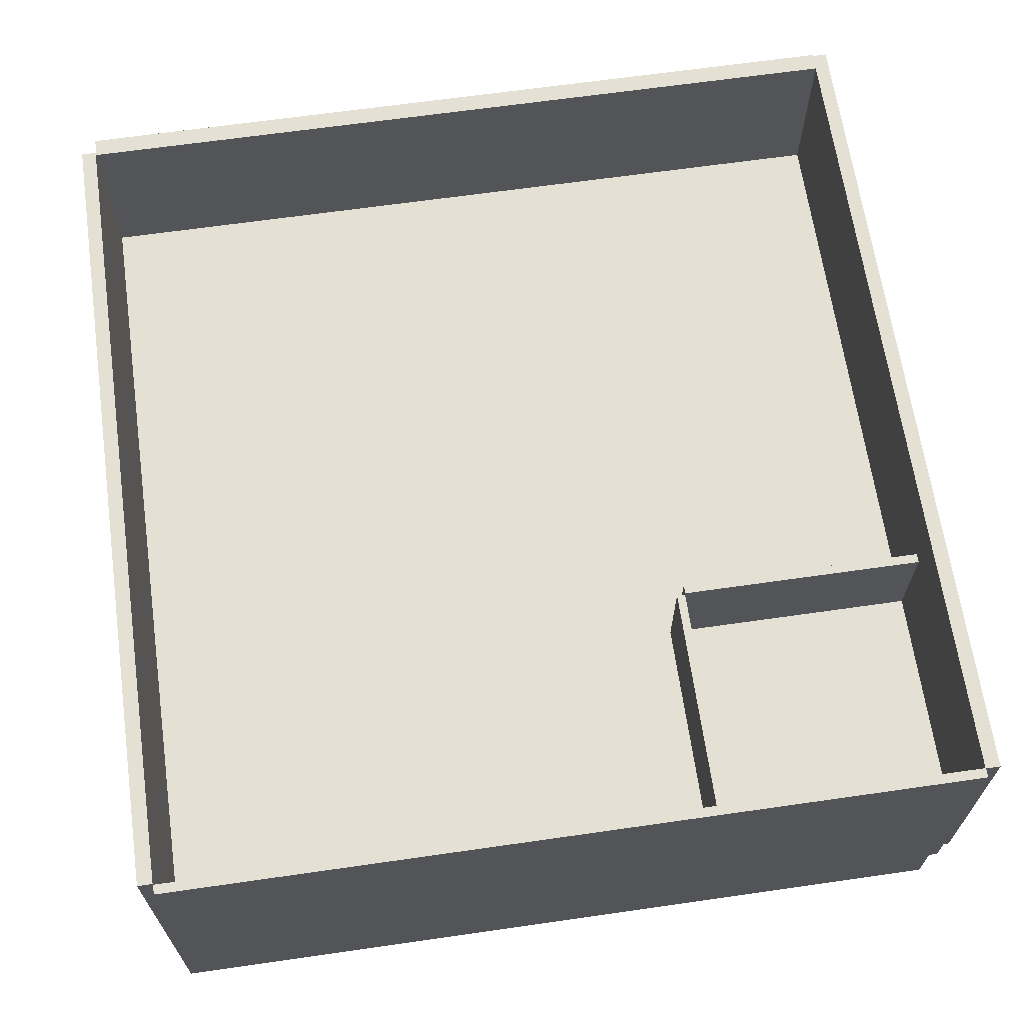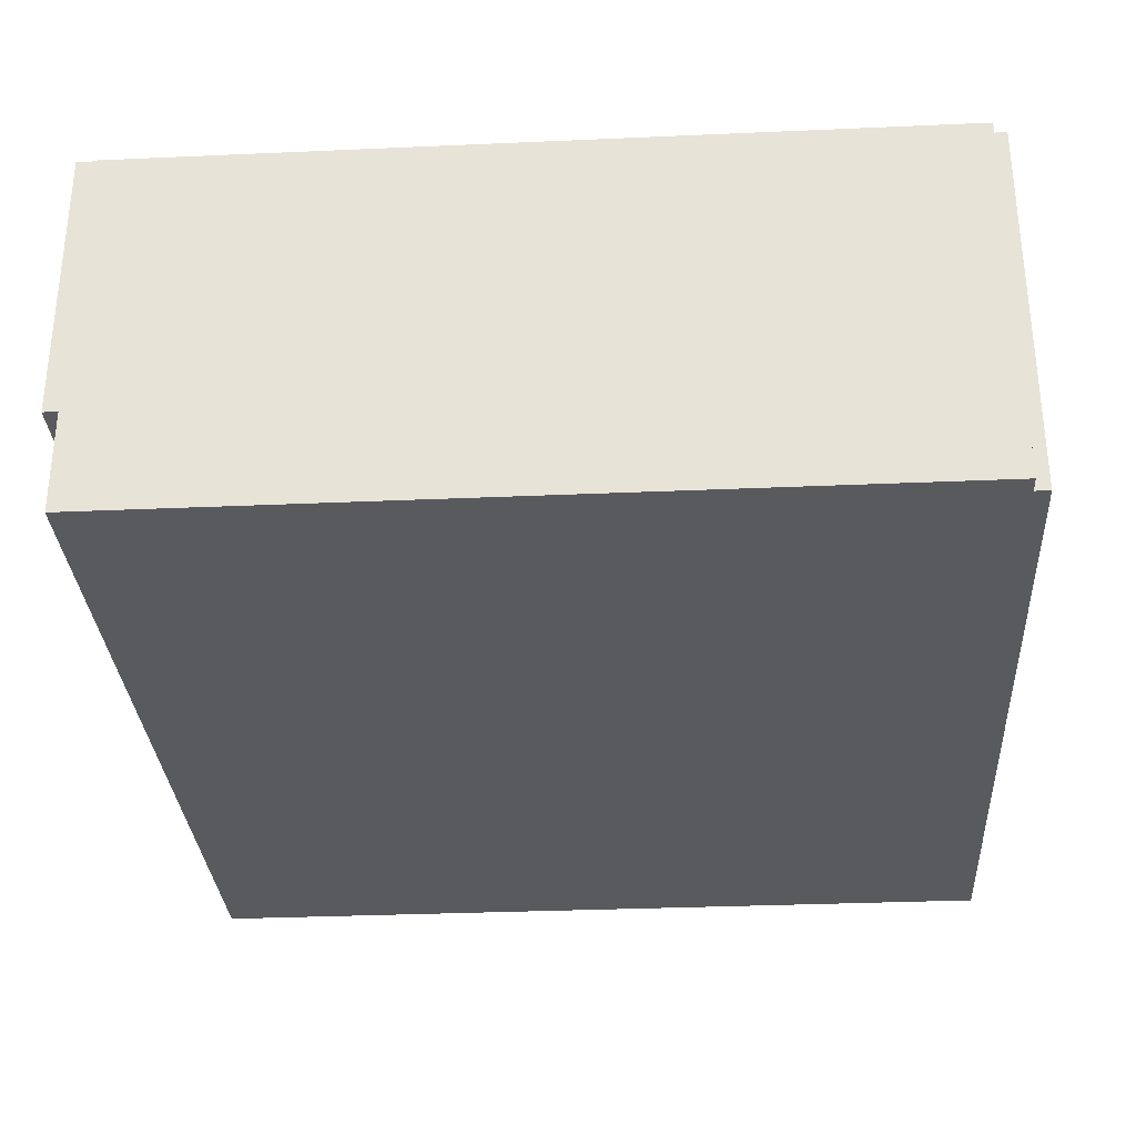
<metadata>
{"format":"obj","ext":"obj","renderer":"f3d","projection":"perspective","resolution":1024,"background":"white","views":[{"elev":65.8,"azim":81.8,"up":"+Y"},{"elev":-31.3,"azim":-86.4,"up":"+Y"}]}
</metadata>
<code>
o Machine0
g machine 1
v 0 0 3.924
v -2.952 0 3.924
v -2.952 1.217 3.924
v 0 1.217 3.924
v 0 0 3.924
v -2.952 1.217 3.924
v -2.952 0 3.924
v -9.888 0 3.924
v -9.888 1.217 3.924
v -2.952 1.217 3.924
v -2.952 0 3.924
v -9.888 1.217 3.924
v -2.952 1.217 3.924
v -9.888 1.217 3.924
v -9.888 2.433 3.924
v -2.952 2.433 3.924
v -2.952 1.217 3.924
v -9.888 2.433 3.924
v 0 1.217 3.924
v -2.952 1.217 3.924
v -2.952 2.433 3.924
v 0 2.433 3.924
v 0 1.217 3.924
v -2.952 2.433 3.924
v -10.11 0 3.747
v -10.11 0 -2.952
v -10.11 1.217 -2.952
v -10.11 1.217 3.747
v -10.11 0 3.747
v -10.11 1.217 -2.952
v -10.11 0 -2.952
v -10.11 0 -5.903
v -10.11 1.217 -5.903
v -10.11 1.217 -2.952
v -10.11 0 -2.952
v -10.11 1.217 -5.903
v -10.11 1.217 -2.952
v -10.11 1.217 -5.903
v -10.11 2.433 -5.903
v -10.11 2.433 -2.952
v -10.11 1.217 -2.952
v -10.11 2.433 -5.903
v -10.11 1.217 3.747
v -10.11 1.217 -2.952
v -10.11 2.433 -2.952
v -10.11 2.433 3.747
v -10.11 1.217 3.747
v -10.11 2.433 -2.952
v -9.888 1.217 -5.903
v -2.952 0 -5.903
v -2.952 1.217 -5.903
v -9.888 1.217 -5.903
v -9.888 0 -5.903
v -2.952 0 -5.903
v -2.952 1.217 -5.903
v 0 0 -5.903
v 0 1.217 -5.903
v -2.952 1.217 -5.903
v -2.952 0 -5.903
v 0 0 -5.903
v -2.952 2.433 -6.08
v 0 1.217 -6.08
v 0 2.433 -6.08
v -2.952 2.433 -6.08
v -2.952 1.217 -6.08
v 0 1.217 -6.08
v -9.888 2.433 -6.08
v -2.952 1.217 -6.08
v -2.952 2.433 -6.08
v -9.888 2.433 -6.08
v -9.888 1.217 -6.08
v -2.952 1.217 -6.08
v 0 1.217 -5.903
v 0 0 -2.952
v 0 1.217 -2.952
v 0 1.217 -5.903
v 0 0 -5.903
v 0 0 -2.952
v -2.472 0.1828 -5.424
v -0.479 0.1828 -5.424
v -0.479 0.1828 -3.431
v -2.472 0.1828 -3.431
v -2.472 0.1828 -5.424
v -0.479 0.1828 -3.431
v 0 0 -2.952
v -2.952 0 -5.903
v -2.952 0 -2.952
v 0 0 -2.952
v 0 0 -5.903
v -2.952 0 -5.903
v -2.952 0 -2.952
v -9.888 0 -5.903
v -9.888 0 -2.952
v -2.952 0 -2.952
v -2.952 0 -5.903
v -9.888 0 -5.903
v -2.952 0 3.747
v -9.888 0 -2.952
v -9.888 0 3.747
v -2.952 0 3.747
v -2.952 0 -2.952
v -9.888 0 -2.952
v 0 0 3.747
v -2.952 0 -2.952
v -2.952 0 3.747
v 0 0 3.747
v 0 0 -2.952
v -2.952 0 -2.952
v -0.479 0.1828 -3.431
v -0.479 0.1828 -5.424
v 0 2.433 -2.952
v -0.479 0.1828 -5.424
v 0 2.433 -5.903
v 0 2.433 -2.952
v -0.479 0.1828 -5.424
v -2.472 0.1828 -5.424
v 0 2.433 -5.903
v -2.472 0.1828 -5.424
v -2.952 2.433 -5.903
v 0 2.433 -5.903
v 0 0 3.747
v -2.952 0 3.747
v 0 0 3.924
v -2.952 0 3.747
v -2.952 0 3.924
v 0 0 3.924
v -9.888 1.217 3.747
v -9.888 2.433 3.747
v -9.888 1.217 3.924
v -9.888 2.433 3.747
v -9.888 2.433 3.924
v -9.888 1.217 3.924
v 0 2.433 3.747
v 0 1.217 3.747
v 0 2.433 3.924
v 0 1.217 3.747
v 0 1.217 3.924
v 0 2.433 3.924
v -9.888 4.559 3.747
v -2.952 4.559 3.747
v -9.888 4.559 3.924
v -2.952 4.559 3.747
v -2.952 4.559 3.924
v -9.888 4.559 3.924
v -2.952 0 3.747
v -9.888 0 3.747
v -2.952 0 3.924
v -9.888 0 3.747
v -9.888 0 3.924
v -2.952 0 3.924
v -9.888 0 3.747
v -9.888 1.217 3.747
v -9.888 0 3.924
v -9.888 1.217 3.747
v -9.888 1.217 3.924
v -9.888 0 3.924
v 0 1.217 3.747
v 0 0 3.747
v 0 1.217 3.924
v 0 0 3.747
v 0 0 3.924
v 0 1.217 3.924
v -2.952 4.559 3.747
v 0 4.559 3.747
v -2.952 4.559 3.924
v 0 4.559 3.747
v 0 4.559 3.924
v -2.952 4.559 3.924
v -2.952 2.433 3.924
v -9.888 2.433 3.924
v -2.952 4.559 3.924
v -9.888 2.433 3.924
v -9.888 4.559 3.924
v -2.952 4.559 3.924
v 0 2.433 3.747
v 0 2.433 3.924
v 0 4.559 3.747
v 0 2.433 3.924
v 0 4.559 3.924
v 0 4.559 3.747
v 0 2.433 3.924
v -2.952 2.433 3.924
v 0 4.559 3.924
v -2.952 2.433 3.924
v -2.952 4.559 3.924
v 0 4.559 3.924
v -9.888 2.433 3.747
v -2.952 2.433 3.747
v -9.888 4.559 3.747
v -2.952 2.433 3.747
v -2.952 4.559 3.747
v -9.888 4.559 3.747
v -9.888 2.433 3.924
v -9.888 2.433 3.747
v -9.888 4.559 3.924
v -9.888 2.433 3.747
v -9.888 4.559 3.747
v -9.888 4.559 3.924
v -9.888 0 -2.952
v -9.888 0 -5.903
v -10.11 0 -2.952
v -9.888 0 -5.903
v -10.11 0 -5.903
v -10.11 0 -2.952
v -9.888 4.506 -5.903
v -9.888 4.506 -2.952
v -10.11 4.506 -5.903
v -9.888 4.506 -2.952
v -10.11 4.506 -2.952
v -10.11 4.506 -5.903
v -9.888 2.433 3.747
v -9.888 1.217 3.747
v -10.11 2.433 3.747
v -9.888 1.217 3.747
v -10.11 1.217 3.747
v -10.11 2.433 3.747
v -9.888 4.506 -2.952
v -9.888 4.506 3.747
v -10.11 4.506 -2.952
v -9.888 4.506 3.747
v -10.11 4.506 3.747
v -10.11 4.506 -2.952
v -9.888 0 3.747
v -9.888 0 -2.952
v -10.11 0 3.747
v -9.888 0 -2.952
v -10.11 0 -2.952
v -10.11 0 3.747
v -9.888 1.217 -5.903
v -9.888 2.433 -5.903
v -10.11 1.217 -5.903
v -9.888 2.433 -5.903
v -10.11 2.433 -5.903
v -10.11 1.217 -5.903
v -9.888 1.217 3.747
v -9.888 0 3.747
v -10.11 1.217 3.747
v -9.888 0 3.747
v -10.11 0 3.747
v -10.11 1.217 3.747
v -9.888 0 -5.903
v -9.888 1.217 -5.903
v -10.11 0 -5.903
v -9.888 1.217 -5.903
v -10.11 1.217 -5.903
v -10.11 0 -5.903
v -10.11 2.433 -5.903
v -9.888 2.433 -5.903
v -10.11 4.506 -5.903
v -9.888 2.433 -5.903
v -9.888 4.506 -5.903
v -10.11 4.506 -5.903
v -9.888 2.433 3.747
v -10.11 2.433 3.747
v -9.888 4.506 3.747
v -10.11 2.433 3.747
v -10.11 4.506 3.747
v -9.888 4.506 3.747
v -10.11 2.433 -2.952
v -10.11 2.433 -5.903
v -10.11 4.506 -2.952
v -10.11 2.433 -5.903
v -10.11 4.506 -5.903
v -10.11 4.506 -2.952
v -9.888 2.433 -2.952
v -9.888 2.433 3.747
v -9.888 4.506 -2.952
v -9.888 2.433 3.747
v -9.888 4.506 3.747
v -9.888 4.506 -2.952
v -10.11 2.433 3.747
v -10.11 2.433 -2.952
v -10.11 4.506 3.747
v -10.11 2.433 -2.952
v -10.11 4.506 -2.952
v -10.11 4.506 3.747
v 0.1136 2.433 -5.903
v 0.1136 1.217 -2.952
v 0.1136 2.433 -2.952
v 0.1136 2.433 -5.903
v 0.1136 1.217 -5.903
v 0.1136 1.217 -2.952
v 0.1136 2.433 -2.952
v 0.1136 1.217 3.747
v 0.1136 2.433 3.747
v 0.1136 2.433 -2.952
v 0.1136 1.217 -2.952
v 0.1136 1.217 3.747
v 0 0 3.747
v 0 0 -2.952
v 0 1.217 -2.952
v 0 1.217 3.747
v 0 0 3.747
v 0 1.217 -2.952
v -2.952 1.217 -5.903
v 0 1.217 -5.903
v -2.952 1.217 -6.08
v 0 1.217 -5.903
v 0 1.217 -6.08
v -2.952 1.217 -6.08
v -2.952 4.503 -5.903
v -9.888 4.503 -5.903
v -2.952 4.503 -6.08
v -9.888 4.503 -5.903
v -9.888 4.503 -6.08
v -2.952 4.503 -6.08
v -10.09 2.433 -5.903
v -10.09 1.217 -5.903
v -10.09 2.433 -6.08
v -10.09 1.217 -5.903
v -10.09 1.217 -6.08
v -10.09 2.433 -6.08
v -9.888 1.217 -5.903
v -2.952 1.217 -5.903
v -9.888 1.217 -6.08
v -2.952 1.217 -5.903
v -2.952 1.217 -6.08
v -9.888 1.217 -6.08
v 0 1.217 -5.903
v 0 2.433 -5.903
v 0 1.217 -6.08
v 0 2.433 -5.903
v 0 2.433 -6.08
v 0 1.217 -6.08
v 0 4.503 -5.903
v -2.952 4.503 -5.903
v 0 4.503 -6.08
v -2.952 4.503 -5.903
v -2.952 4.503 -6.08
v 0 4.503 -6.08
v -2.952 2.433 -6.08
v 0 2.433 -6.08
v -2.952 4.503 -6.08
v 0 2.433 -6.08
v 0 4.503 -6.08
v -2.952 4.503 -6.08
v -10.09 2.433 -5.903
v -10.09 2.433 -6.08
v -10.09 4.503 -5.903
v -10.09 2.433 -6.08
v -10.09 4.503 -6.08
v -10.09 4.503 -5.903
v -9.888 2.433 -6.08
v -2.952 2.433 -6.08
v -9.888 4.503 -6.08
v -2.952 2.433 -6.08
v -2.952 4.503 -6.08
v -9.888 4.503 -6.08
v 0 2.433 -5.903
v -2.952 2.433 -5.903
v 0 4.503 -5.903
v -2.952 2.433 -5.903
v -2.952 4.503 -5.903
v 0 4.503 -5.903
v 0 2.433 -6.08
v 0 2.433 -5.903
v 0 4.503 -6.08
v 0 2.433 -5.903
v 0 4.503 -5.903
v 0 4.503 -6.08
v 0 1.217 3.747
v 0 2.433 3.747
v 0.1136 1.217 3.747
v 0 2.433 3.747
v 0.1136 2.433 3.747
v 0.1136 1.217 3.747
v 0 4.523 3.747
v 0 4.523 -2.952
v 0.1136 4.523 3.747
v 0 4.523 -2.952
v 0.1136 4.523 -2.952
v 0.1136 4.523 3.747
v 0 4.523 -2.952
v 0 4.523 -5.903
v 0.1136 4.523 -2.952
v 0 4.523 -5.903
v 0.1136 4.523 -5.903
v 0.1136 4.523 -2.952
v 0 1.217 -2.952
v 0 1.217 3.747
v 0.1136 1.217 -2.952
v 0 1.217 3.747
v 0.1136 1.217 3.747
v 0.1136 1.217 -2.952
v 0 2.433 -5.903
v 0 1.217 -5.903
v 0.1136 2.433 -5.903
v 0 1.217 -5.903
v 0.1136 1.217 -5.903
v 0.1136 2.433 -5.903
v 0 1.217 -5.903
v 0 1.217 -2.952
v 0.1136 1.217 -5.903
v 0 1.217 -2.952
v 0.1136 1.217 -2.952
v 0.1136 1.217 -5.903
v 0.1136 2.433 3.747
v 0 2.433 3.747
v 0.1136 4.523 3.747
v 0 2.433 3.747
v 0 4.523 3.747
v 0.1136 4.523 3.747
v 0 2.433 -5.903
v 0.1136 2.433 -5.903
v 0 4.523 -5.903
v 0.1136 2.433 -5.903
v 0.1136 4.523 -5.903
v 0 4.523 -5.903
v 0.1136 2.433 -2.952
v 0.1136 2.433 3.747
v 0.1136 4.523 -2.952
v 0.1136 2.433 3.747
v 0.1136 4.523 3.747
v 0.1136 4.523 -2.952
v 0 2.433 -2.952
v 0 2.433 -5.903
v 0 4.523 -2.952
v 0 2.433 -5.903
v 0 4.523 -5.903
v 0 4.523 -2.952
v 0.1136 2.433 -5.903
v 0.1136 2.433 -2.952
v 0.1136 4.523 -5.903
v 0.1136 2.433 -2.952
v 0.1136 4.523 -2.952
v 0.1136 4.523 -5.903
v -2.952 3.689 -2.952
v -1.476 3.689 -2.952
v -1.476 3.689 -2.851
v -2.952 3.689 -2.851
v -2.952 3.689 -2.952
v -1.476 3.689 -2.851
v -1.476 3.689 -2.952
v 0 3.689 -2.952
v 0 3.689 -2.851
v -1.476 3.689 -2.851
v -1.476 3.689 -2.952
v 0 3.689 -2.851
v -1.476 2.433 -2.851
v 0 2.433 -2.851
v 0 2.433 3.747
v -1.476 2.433 3.747
v -1.476 2.433 -2.851
v 0 2.433 3.747
v -2.952 2.433 -2.851
v -1.476 2.433 -2.851
v -1.476 2.433 3.747
v -2.952 2.433 3.747
v -2.952 2.433 -2.851
v -1.476 2.433 3.747
v -2.952 2.433 -2.952
v -2.472 0.1828 -3.431
v -1.476 2.433 -2.952
v -1.476 2.433 -2.952
v -2.472 0.1828 -3.431
v -0.479 0.1828 -3.431
v -1.476 2.433 -2.952
v -0.479 0.1828 -3.431
v 0 2.433 -2.952
v -2.952 4.559 3.747
v -1.476 2.433 3.747
v 0 4.559 3.747
v -1.476 2.433 3.747
v 0 2.433 3.747
v 0 4.559 3.747
v -2.952 4.559 3.747
v -2.952 2.433 3.747
v -1.476 2.433 3.747
v 0 2.433 -2.851
v 0 2.433 -2.952
v 0 4.523 -2.952
v 0 4.523 3.747
v 0 2.433 3.747
v 0 2.433 -2.851
v 0 4.523 3.747
v 0 2.433 -2.851
v 0 4.523 -2.952
v -9.888 2.433 -5.903
v -3.06 2.433 -5.903
v -3.06 2.433 -4.427
v -9.888 2.433 -4.427
v -9.888 2.433 -5.903
v -3.06 2.433 -4.427
v -3.06 3.735 -5.903
v -2.952 3.735 -5.903
v -2.952 3.735 -4.427
v -3.06 3.735 -4.427
v -3.06 3.735 -5.903
v -2.952 3.735 -4.427
v -3.06 3.735 -4.427
v -2.952 3.735 -4.427
v -2.952 3.735 -2.952
v -3.06 3.735 -2.952
v -3.06 3.735 -4.427
v -2.952 3.735 -2.952
v -9.888 2.433 -4.427
v -3.06 2.433 -4.427
v -3.06 2.433 -2.952
v -9.888 2.433 -2.952
v -9.888 2.433 -4.427
v -3.06 2.433 -2.952
v -2.952 2.433 -5.903
v -2.472 0.1828 -5.424
v -2.952 2.433 -4.427
v -2.952 2.433 -4.427
v -2.472 0.1828 -5.424
v -2.472 0.1828 -3.431
v -2.952 2.433 -4.427
v -2.472 0.1828 -3.431
v -2.952 2.433 -2.952
v -9.888 4.506 -5.903
v -9.888 2.433 -4.427
v -9.888 4.506 -2.952
v -9.888 2.433 -4.427
v -9.888 2.433 -2.952
v -9.888 4.506 -2.952
v -9.888 4.506 -5.903
v -9.888 2.433 -5.903
v -9.888 2.433 -4.427
v -3.06 2.433 -5.903
v -9.888 2.433 -5.903
v -9.888 4.503 -5.903
v -2.952 4.503 -5.903
v -2.952 2.433 -5.903
v -3.06 2.433 -5.903
v -2.952 4.503 -5.903
v -3.06 2.433 -5.903
v -9.888 4.503 -5.903
v -3.06 2.433 -2.952
v -2.952 2.433 -2.952
v -2.952 2.433 -2.851
v -3.06 2.433 -2.952
v -2.952 2.433 -2.851
v -2.952 2.433 3.747
v -9.888 2.433 3.747
v -9.888 2.433 -2.952
v -3.06 2.433 -2.952
v -9.888 2.433 3.747
v -3.06 2.433 -2.952
v -2.952 2.433 3.747
v -1.476 2.433 -2.952
v 0 2.433 -2.952
v 0 2.433 -5.903
v -2.952 2.433 -4.427
v -1.476 2.433 -2.952
v 0 2.433 -5.903
v 0 2.433 -5.903
v -2.952 2.433 -5.903
v -2.952 2.433 -4.427
v -1.476 2.433 -2.952
v -2.952 2.433 -4.427
v -2.952 2.433 -2.952
v -1.476 2.433 -2.952
v 0 2.433 -2.952
v -1.476 3.689 -2.952
v 0 2.433 -2.952
v 0 3.689 -2.952
v -1.476 3.689 -2.952
v 0 2.433 -2.952
v 0 2.433 -2.851
v 0 3.689 -2.952
v 0 2.433 -2.851
v 0 3.689 -2.851
v 0 3.689 -2.952
v -2.952 2.433 -2.851
v -2.952 2.433 -2.952
v -2.952 3.689 -2.851
v -2.952 2.433 -2.952
v -2.952 3.689 -2.952
v -2.952 3.689 -2.851
v 0 2.433 -2.851
v -1.476 2.433 -2.851
v 0 3.689 -2.851
v -1.476 2.433 -2.851
v -1.476 3.689 -2.851
v 0 3.689 -2.851
v -2.952 2.433 -2.952
v -1.476 2.433 -2.952
v -2.952 3.689 -2.952
v -1.476 2.433 -2.952
v -1.476 3.689 -2.952
v -2.952 3.689 -2.952
v -1.476 2.433 -2.851
v -2.952 2.433 -2.851
v -1.476 3.689 -2.851
v -2.952 2.433 -2.851
v -2.952 3.689 -2.851
v -1.476 3.689 -2.851
v -2.952 2.433 -4.427
v -2.952 2.433 -2.952
v -2.952 3.735 -4.427
v -2.952 2.433 -2.952
v -2.952 3.735 -2.952
v -2.952 3.735 -4.427
v -3.06 2.433 -2.952
v -3.06 2.433 -4.427
v -3.06 3.735 -2.952
v -3.06 2.433 -4.427
v -3.06 3.735 -4.427
v -3.06 3.735 -2.952
v -2.952 2.433 -2.952
v -3.06 2.433 -2.952
v -2.952 3.735 -2.952
v -3.06 2.433 -2.952
v -3.06 3.735 -2.952
v -2.952 3.735 -2.952
v -3.06 2.433 -5.903
v -2.952 2.433 -5.903
v -3.06 3.735 -5.903
v -2.952 2.433 -5.903
v -2.952 3.735 -5.903
v -3.06 3.735 -5.903
v -2.952 2.433 -5.903
v -2.952 2.433 -4.427
v -2.952 3.735 -5.903
v -2.952 2.433 -4.427
v -2.952 3.735 -4.427
v -2.952 3.735 -5.903
v -3.06 2.433 -4.427
v -3.06 2.433 -5.903
v -3.06 3.735 -4.427
v -3.06 2.433 -5.903
v -3.06 3.735 -5.903
v -3.06 3.735 -4.427
v -9.888 1.217 -5.903
v -9.888 1.217 -6.08
v -10.09 1.217 -5.903
v -9.888 1.217 -6.08
v -10.09 1.217 -6.08
v -10.09 1.217 -5.903
v -9.888 4.503 -5.903
v -9.888 2.433 -5.903
v -10.09 4.503 -5.903
v -9.888 2.433 -5.903
v -10.09 2.433 -5.903
v -10.09 4.503 -5.903
v -9.888 2.433 -6.08
v -9.888 4.503 -6.08
v -10.09 2.433 -6.08
v -9.888 4.503 -6.08
v -10.09 4.503 -6.08
v -10.09 2.433 -6.08
v -9.888 4.503 -6.08
v -9.888 4.503 -5.903
v -10.09 4.503 -6.08
v -9.888 4.503 -5.903
v -10.09 4.503 -5.903
v -10.09 4.503 -6.08
v -9.888 2.433 -5.903
v -9.888 1.217 -5.903
v -10.09 2.433 -5.903
v -9.888 1.217 -5.903
v -10.09 1.217 -5.903
v -10.09 2.433 -5.903
v -9.888 1.217 -6.08
v -9.888 2.433 -6.08
v -10.09 1.217 -6.08
v -9.888 2.433 -6.08
v -10.09 2.433 -6.08
v -10.09 1.217 -6.08
g machine 1
f 3 2 1
f 6 5 4
f 9 8 7
f 12 11 10
f 15 14 13
f 18 17 16
f 21 20 19
f 24 23 22
f 27 26 25
f 30 29 28
f 33 32 31
f 36 35 34
f 39 38 37
f 42 41 40
f 45 44 43
f 48 47 46
f 51 50 49
f 54 53 52
f 57 56 55
f 60 59 58
f 63 62 61
f 66 65 64
f 69 68 67
f 72 71 70
f 75 74 73
f 78 77 76
f 81 80 79
f 84 83 82
f 87 86 85
f 90 89 88
f 93 92 91
f 96 95 94
f 99 98 97
f 102 101 100
f 105 104 103
f 108 107 106
f 111 110 109
f 114 113 112
f 117 116 115
f 120 119 118
f 123 122 121
f 126 125 124
f 129 128 127
f 132 131 130
f 135 134 133
f 138 137 136
f 141 140 139
f 144 143 142
f 147 146 145
f 150 149 148
f 153 152 151
f 156 155 154
f 159 158 157
f 162 161 160
f 165 164 163
f 168 167 166
f 171 170 169
f 174 173 172
f 177 176 175
f 180 179 178
f 183 182 181
f 186 185 184
f 189 188 187
f 192 191 190
f 195 194 193
f 198 197 196
f 201 200 199
f 204 203 202
f 207 206 205
f 210 209 208
f 213 212 211
f 216 215 214
f 219 218 217
f 222 221 220
f 225 224 223
f 228 227 226
f 231 230 229
f 234 233 232
f 237 236 235
f 240 239 238
f 243 242 241
f 246 245 244
f 249 248 247
f 252 251 250
f 255 254 253
f 258 257 256
f 261 260 259
f 264 263 262
f 267 266 265
f 270 269 268
f 273 272 271
f 276 275 274
f 279 278 277
f 282 281 280
f 285 284 283
f 288 287 286
f 291 290 289
f 294 293 292
f 297 296 295
f 300 299 298
f 303 302 301
f 306 305 304
f 309 308 307
f 312 311 310
f 315 314 313
f 318 317 316
f 321 320 319
f 324 323 322
f 327 326 325
f 330 329 328
f 333 332 331
f 336 335 334
f 339 338 337
f 342 341 340
f 345 344 343
f 348 347 346
f 351 350 349
f 354 353 352
f 357 356 355
f 360 359 358
f 363 362 361
f 366 365 364
f 369 368 367
f 372 371 370
f 375 374 373
f 378 377 376
f 381 380 379
f 384 383 382
f 387 386 385
f 390 389 388
f 393 392 391
f 396 395 394
f 399 398 397
f 402 401 400
f 405 404 403
f 408 407 406
f 411 410 409
f 414 413 412
f 417 416 415
f 420 419 418
f 423 422 421
f 426 425 424
f 429 428 427
f 432 431 430
f 435 434 433
f 438 437 436
f 441 440 439
f 444 443 442
f 447 446 445
f 450 449 448
f 453 452 451
f 456 455 454
f 459 458 457
f 462 461 460
f 465 464 463
f 468 467 466
f 471 470 469
f 474 473 472
f 477 476 475
f 480 479 478
f 483 482 481
f 486 485 484
f 489 488 487
f 492 491 490
f 495 494 493
f 498 497 496
f 501 500 499
f 504 503 502
f 507 506 505
f 510 509 508
f 513 512 511
f 516 515 514
f 519 518 517
f 522 521 520
f 525 524 523
f 528 527 526
f 531 530 529
f 534 533 532
f 537 536 535
f 540 539 538
f 543 542 541
f 546 545 544
f 549 548 547
f 552 551 550
f 555 554 553
f 558 557 556
f 561 560 559
f 564 563 562
f 567 566 565
f 570 569 568
f 573 572 571
f 576 575 574
f 579 578 577
f 582 581 580
f 585 584 583
f 588 587 586
f 591 590 589
f 594 593 592
f 597 596 595
f 600 599 598
f 603 602 601
f 606 605 604
f 609 608 607
f 612 611 610
f 615 614 613
f 618 617 616
f 621 620 619
f 624 623 622
f 627 626 625
f 630 629 628
f 633 632 631
f 636 635 634
f 639 638 637
f 642 641 640
f 645 644 643
f 648 647 646
f 651 650 649
f 654 653 652
f 657 656 655
f 660 659 658

</code>
